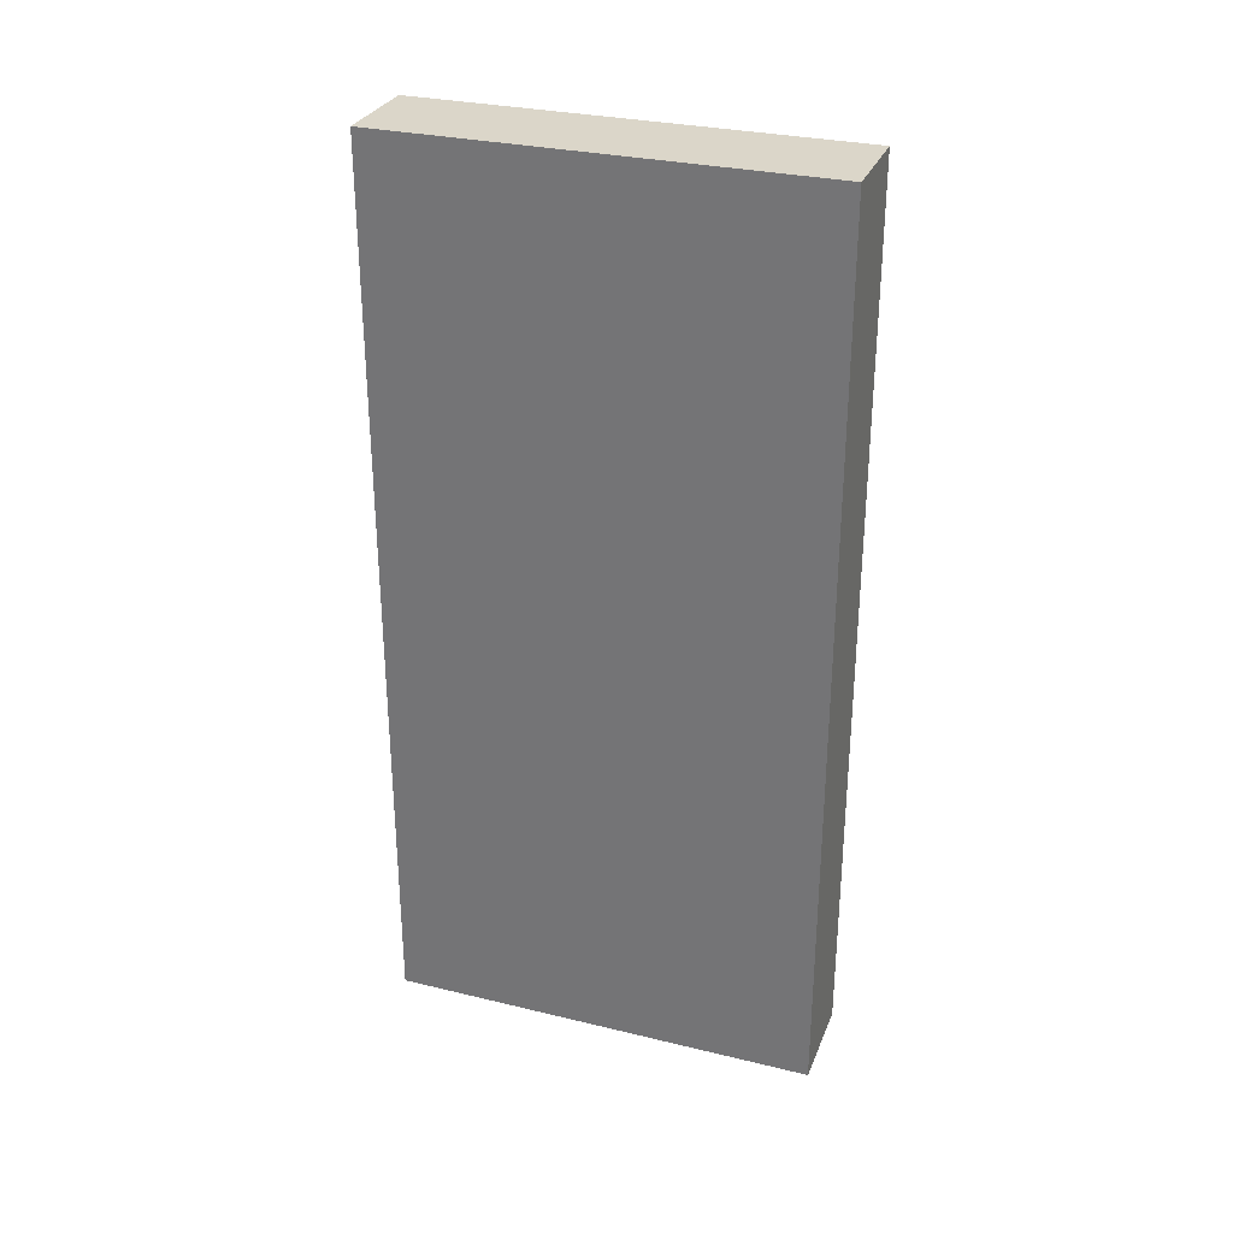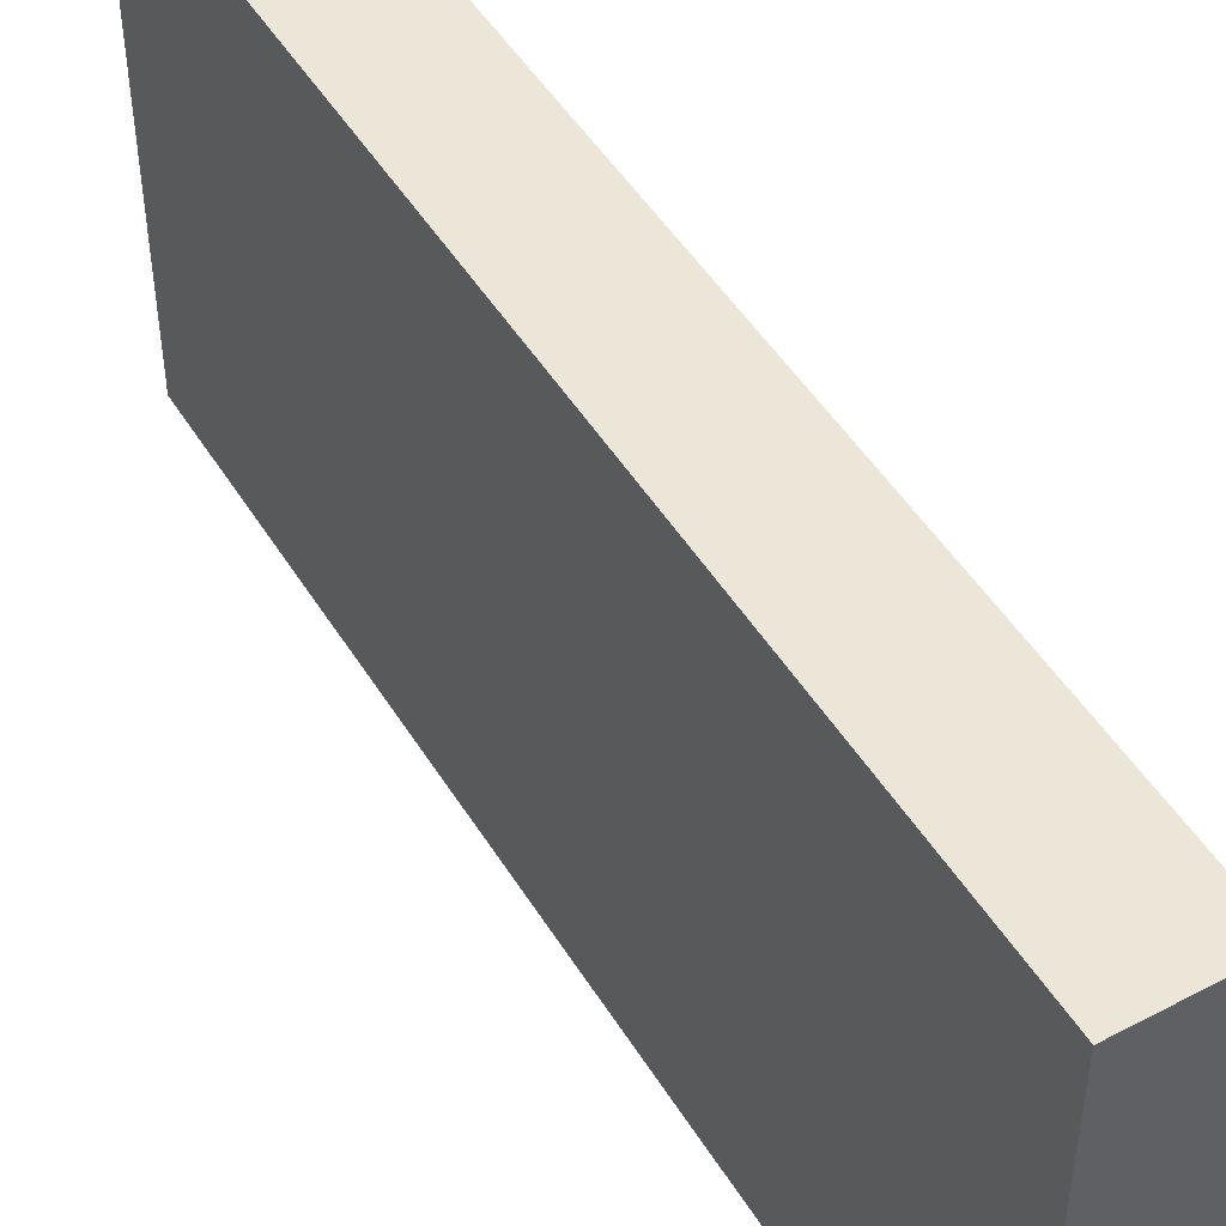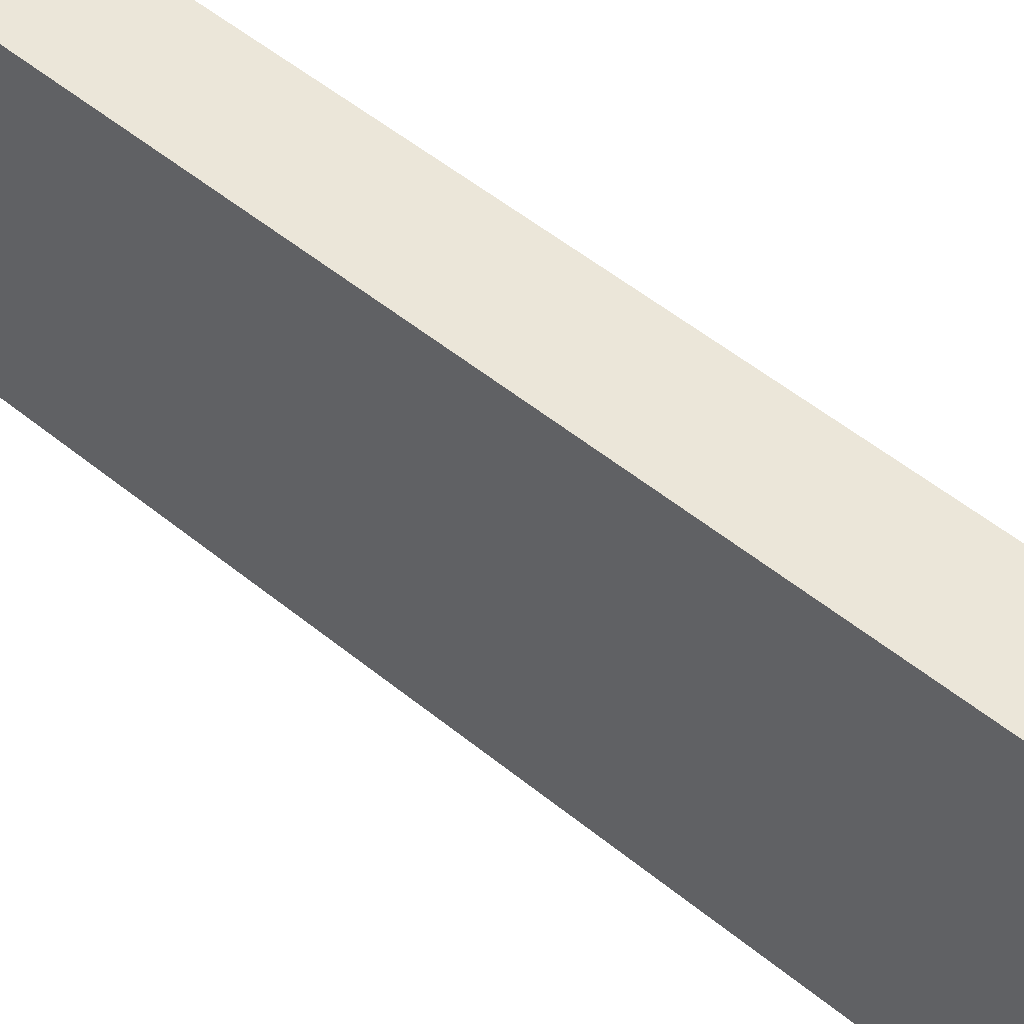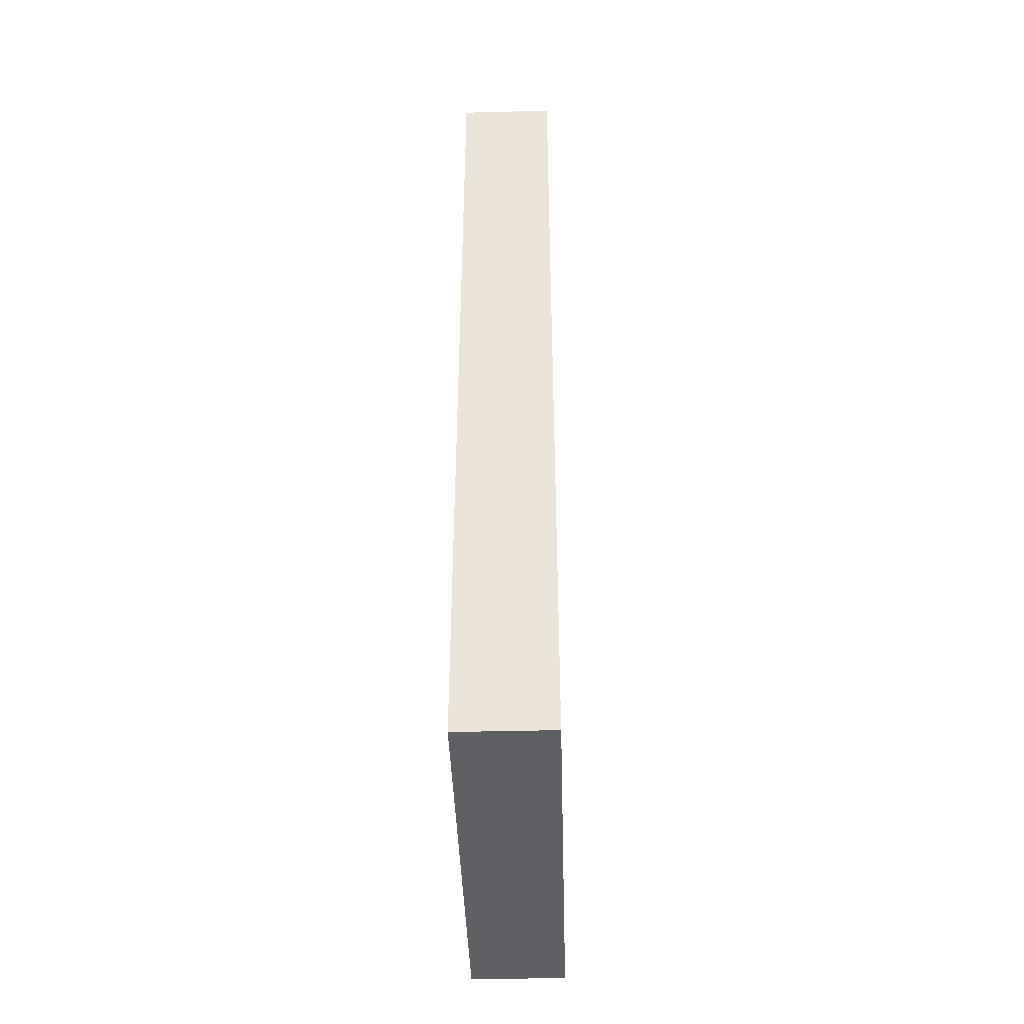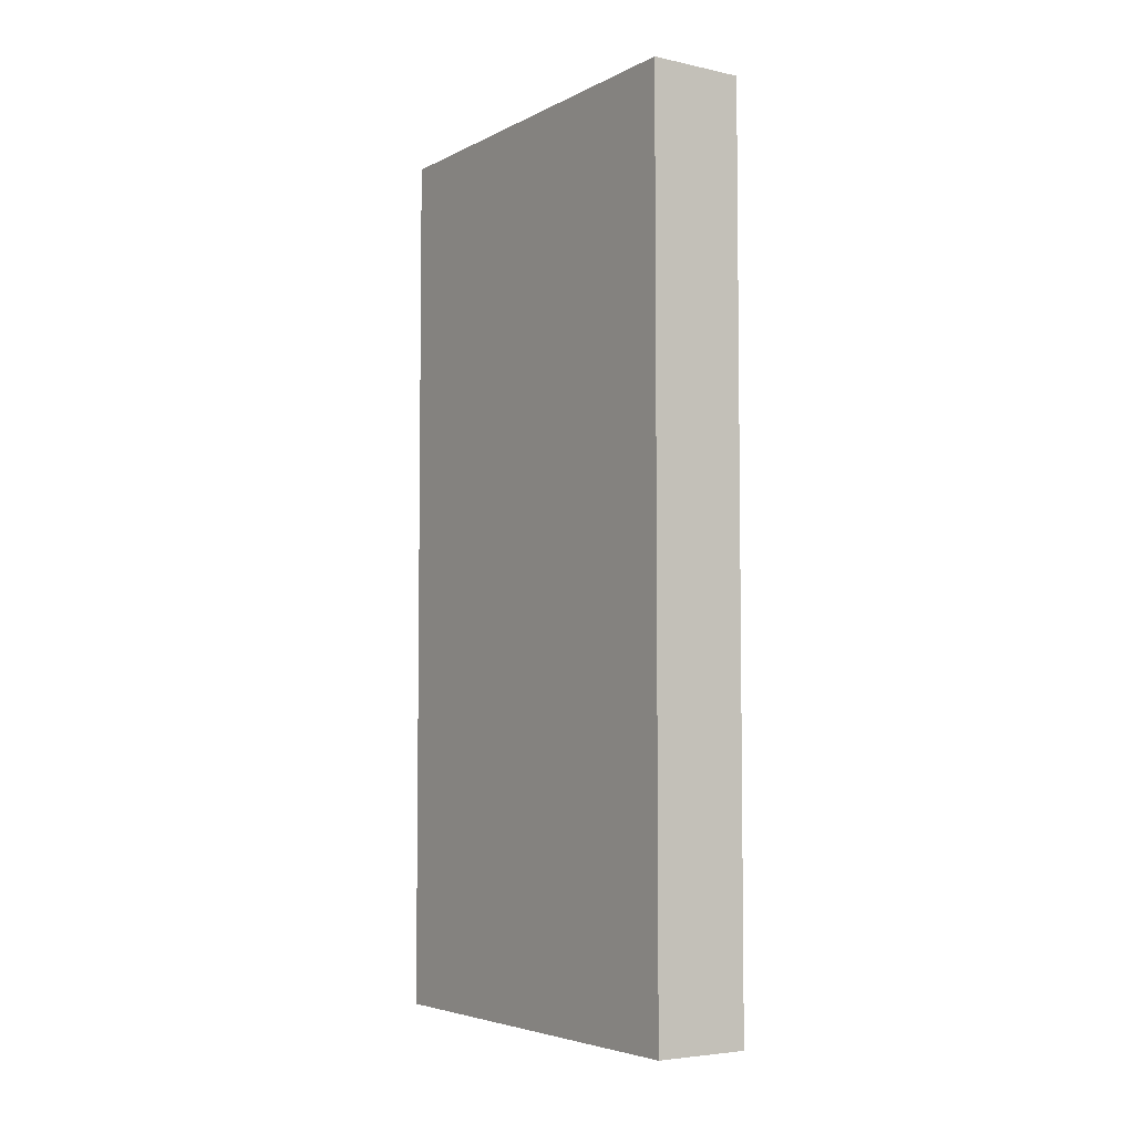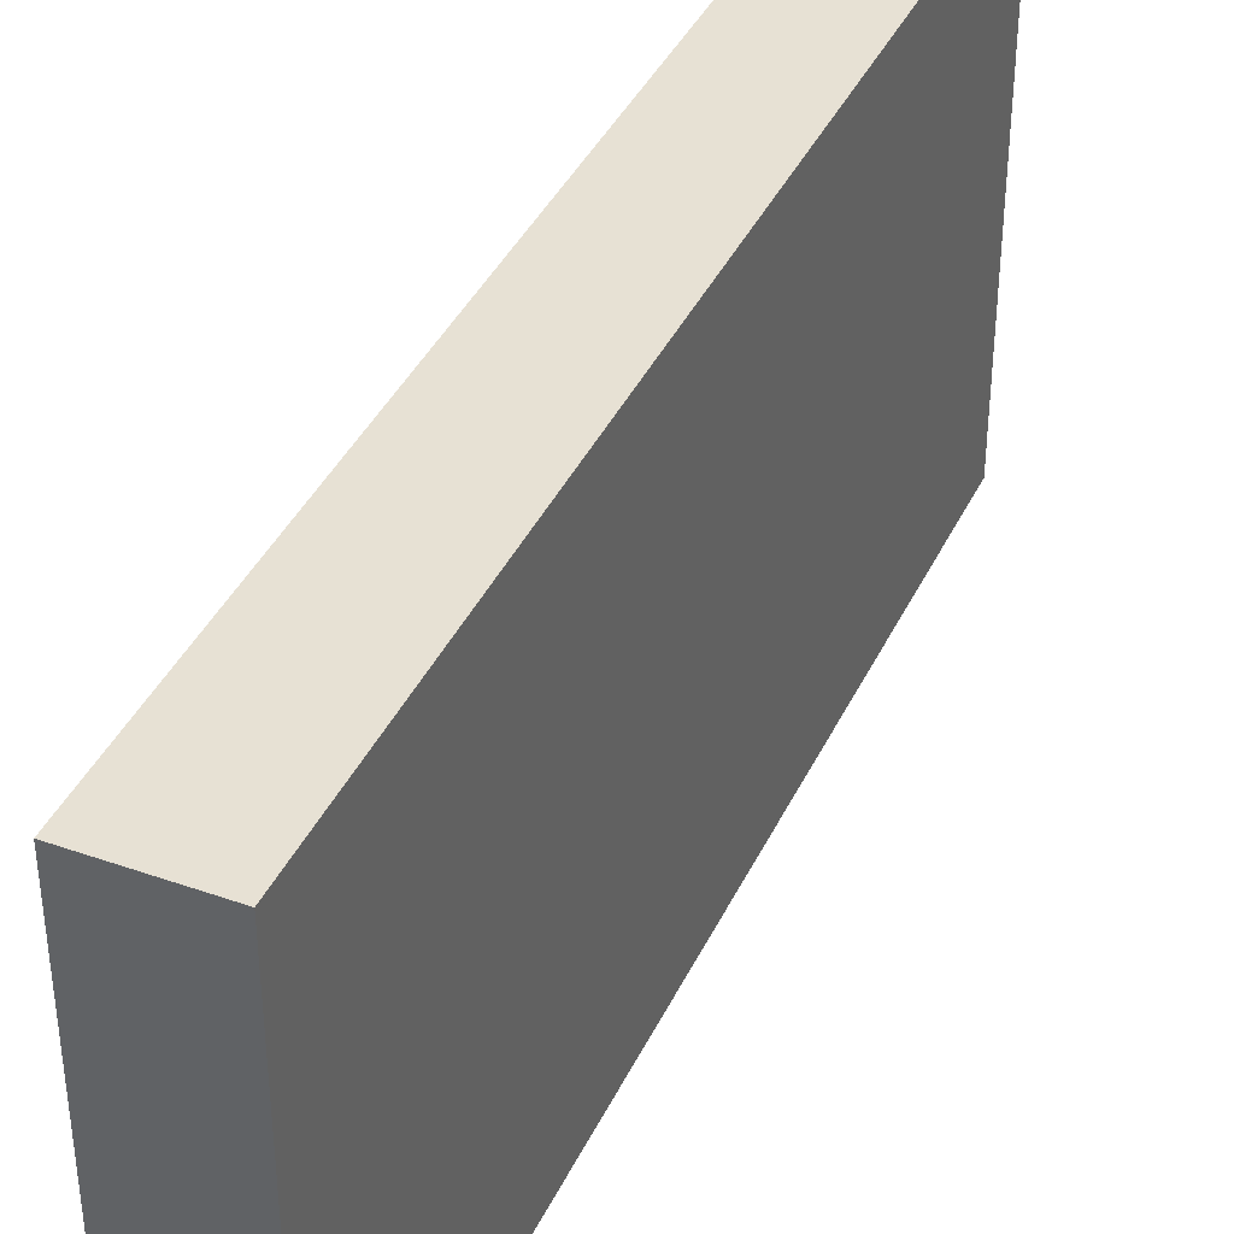
<metadata>
{"format":"obj","ext":"obj","renderer":"f3d","projection":"perspective","resolution":1024,"background":"white","views":[{"elev":30.0,"azim":-70.6,"up":"+Y"},{"elev":48.7,"azim":-30.4,"up":"+Z"},{"elev":57.4,"azim":129.6,"up":"+Z"},{"elev":-42.8,"azim":-178.3,"up":"+Y"},{"elev":-4.9,"azim":146.2,"up":"+Y"},{"elev":39.6,"azim":23.6,"up":"+Z"}]}
</metadata>
<code>
o Cube.001
v -6.89 -2.213 -27.74
v -6.89 -2.213 22.2
v -17.98 -2.213 22.2
v -17.98 -2.213 -27.74
v -6.89 102.3 -27.74
v -17.98 102.3 -27.74
v -17.98 102.3 22.2
v -6.89 102.3 22.2
f 1 2 3 4
f 5 6 7 8
f 1 5 8 2
f 2 8 7 3
f 3 7 6 4
f 5 1 4 6

</code>
